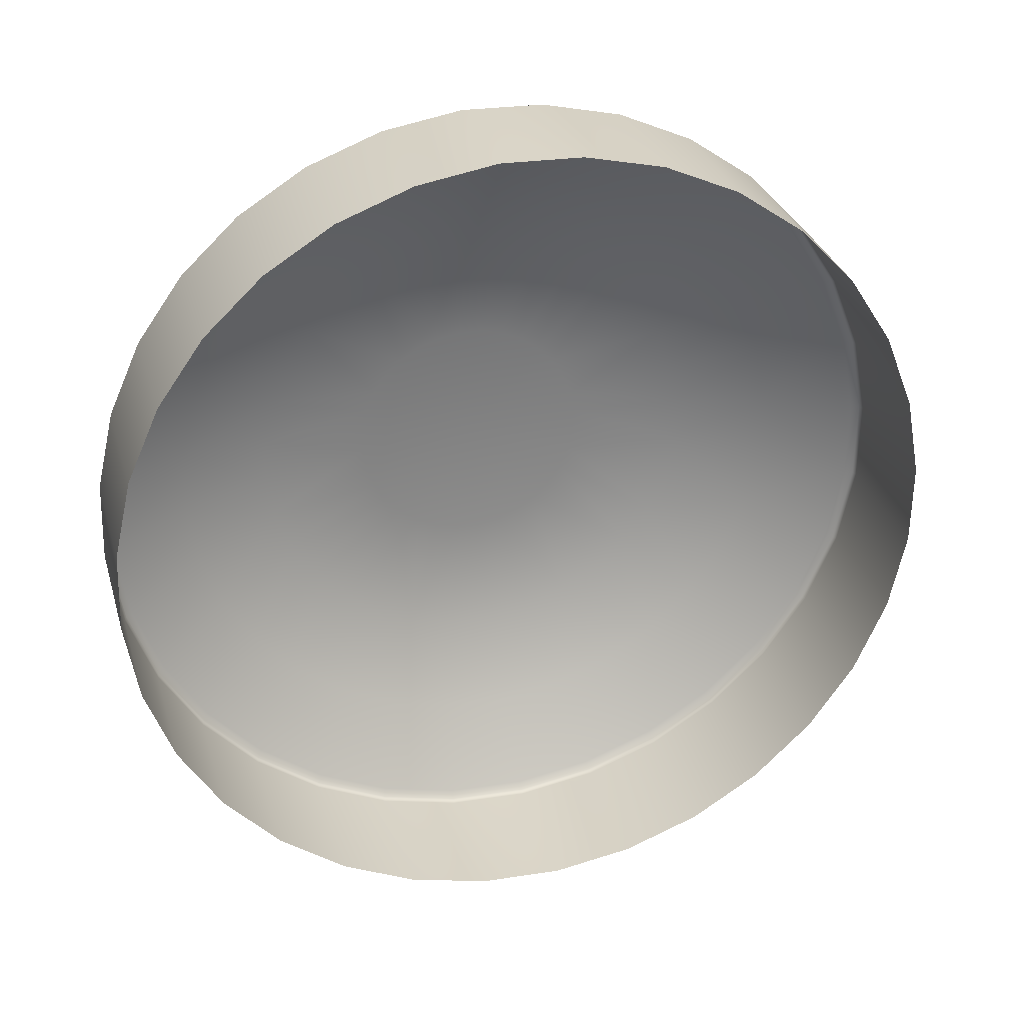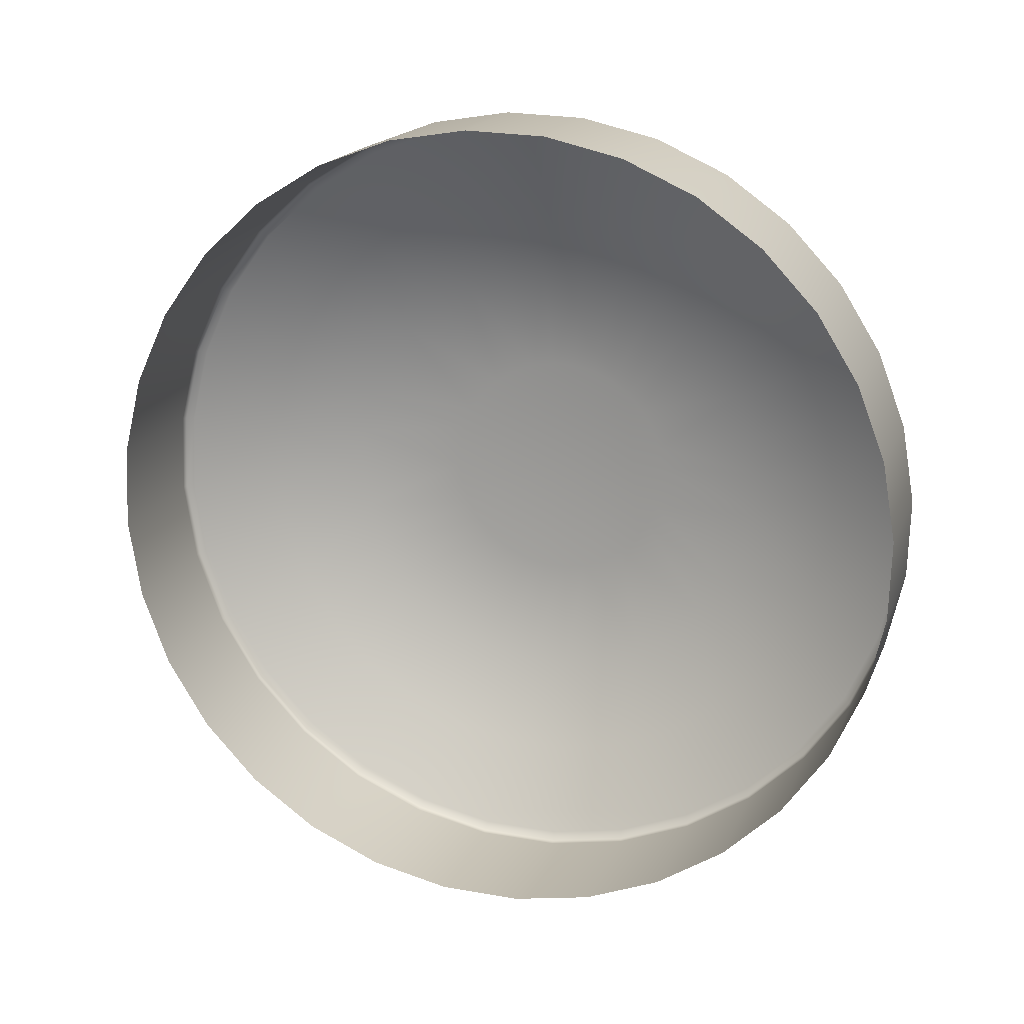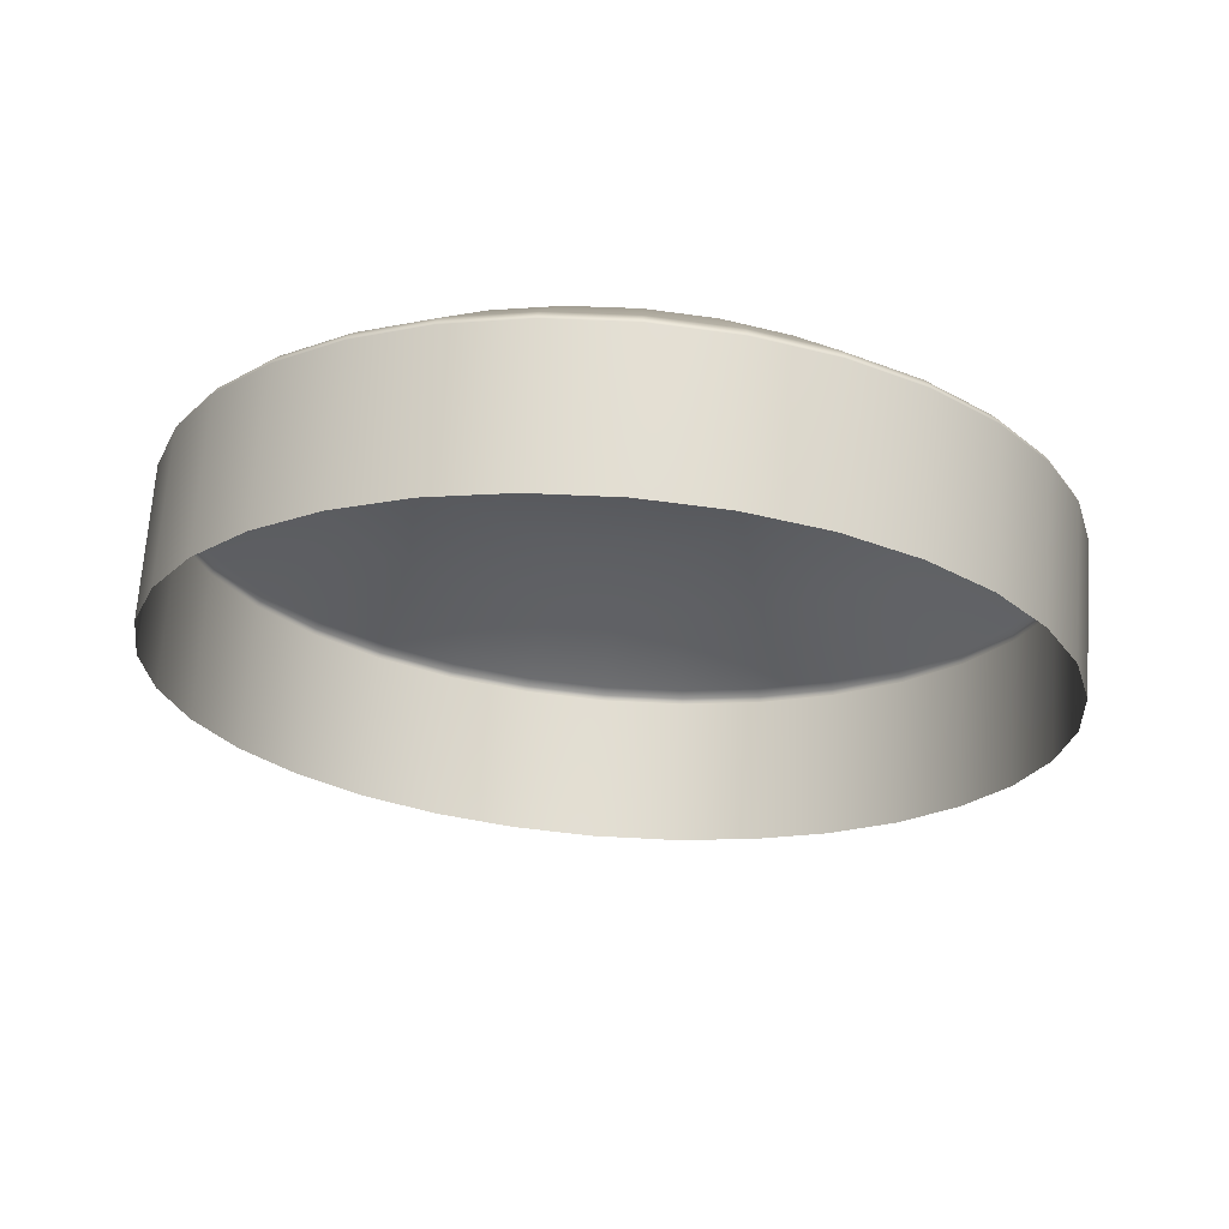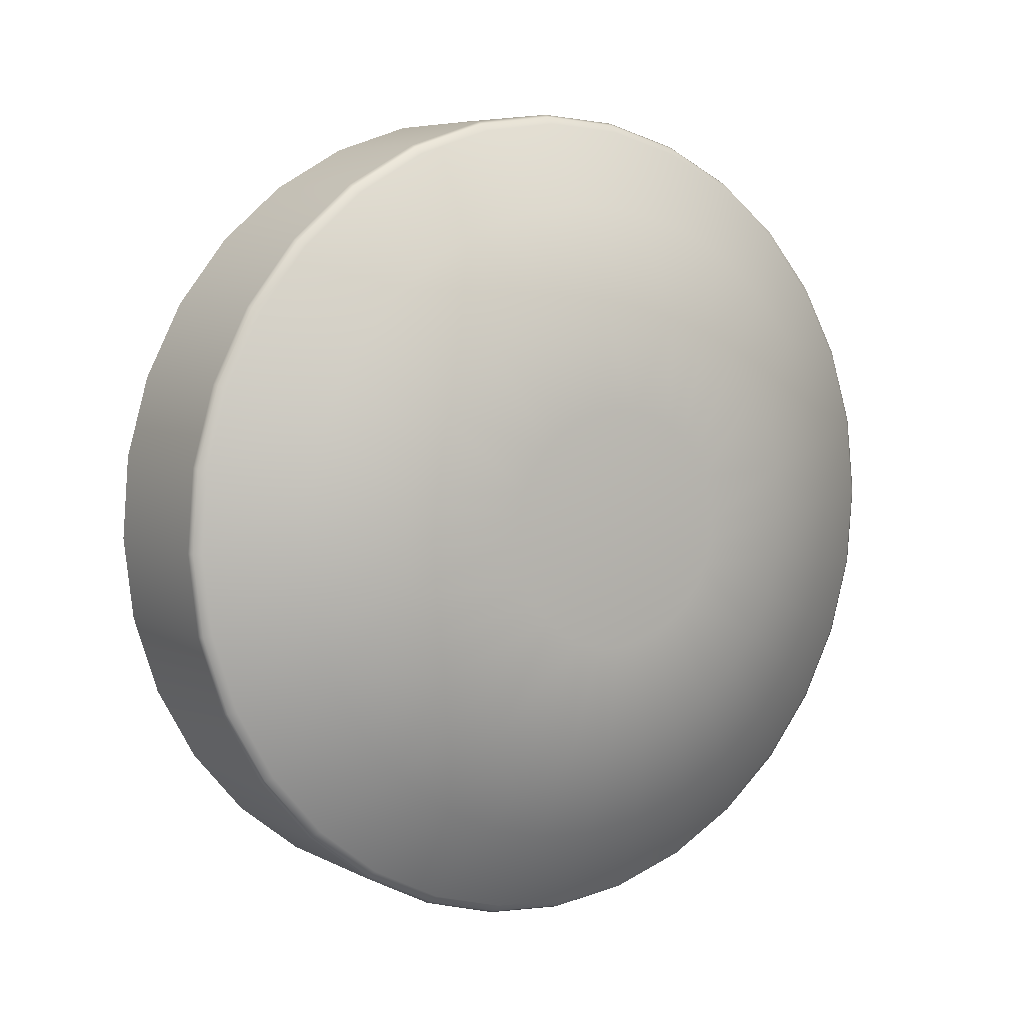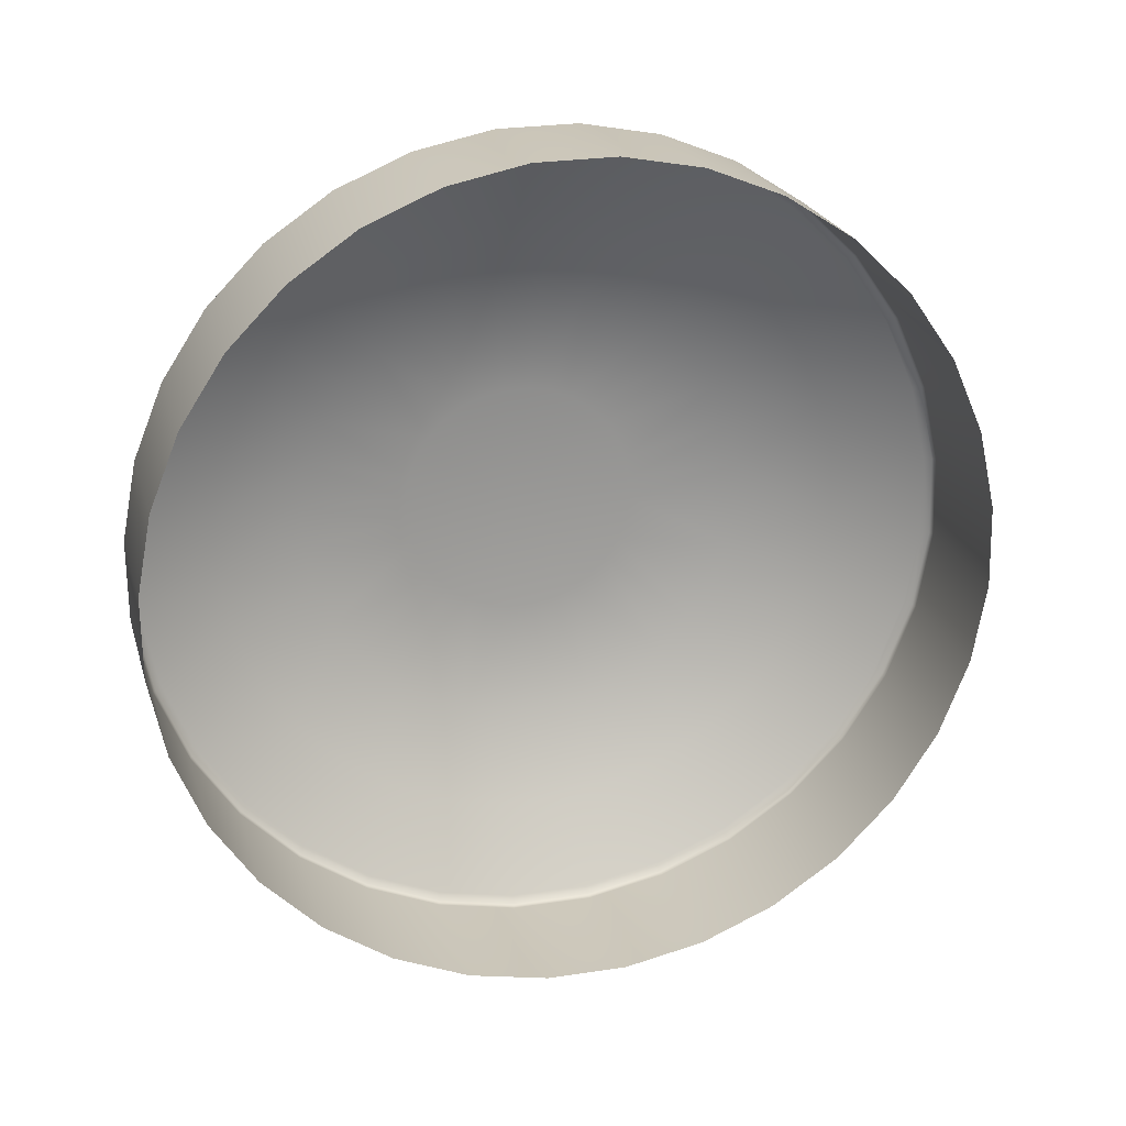
<metadata>
{"format":"obj","ext":"obj","renderer":"f3d","projection":"perspective","resolution":1024,"background":"white","views":[{"elev":67.5,"azim":-25.9,"up":"+Z"},{"elev":-39.2,"azim":18.0,"up":"+Y"},{"elev":-59.3,"azim":163.2,"up":"+Y"},{"elev":79.0,"azim":104.3,"up":"+Y"},{"elev":-33.6,"azim":-33.6,"up":"+Y"}]}
</metadata>
<code>
o oculus_quest2_controller_left_button_y
v 0.01852 -0.00235 0.05734
v 0.01945 -0.002259 0.05763
v 0.01963 -0.0008524 0.05657
v 0.0187 -0.0009429 0.05629
v 0.02042 -0.002284 0.05776
v 0.0206 -0.0008771 0.05671
v 0.02138 -0.002423 0.05775
v 0.02157 -0.001016 0.05669
v 0.02231 -0.002673 0.05758
v 0.0225 -0.001266 0.05652
v 0.02317 -0.003022 0.05726
v 0.02336 -0.001617 0.05621
v 0.02392 -0.003459 0.05681
v 0.02411 -0.002053 0.05576
v 0.02454 -0.003965 0.05624
v 0.02472 -0.002559 0.05519
v 0.025 -0.004521 0.05558
v 0.02518 -0.003114 0.05453
v 0.02528 -0.005107 0.05485
v 0.02546 -0.0037 0.0538
v 0.02537 -0.005699 0.05408
v 0.02556 -0.004293 0.05302
v 0.02528 -0.006275 0.05329
v 0.02546 -0.004868 0.05224
v 0.02499 -0.006812 0.05252
v 0.02518 -0.005405 0.05147
v 0.02453 -0.007291 0.0518
v 0.02472 -0.005884 0.05075
v 0.02391 -0.007692 0.05116
v 0.0241 -0.006285 0.05011
v 0.02316 -0.008 0.05062
v 0.02334 -0.006593 0.04956
v 0.0223 -0.008203 0.0502
v 0.02249 -0.006796 0.04914
v 0.02137 -0.008294 0.04991
v 0.02155 -0.006888 0.04886
v 0.0204 -0.008269 0.04977
v 0.02059 -0.006863 0.04872
v 0.01943 -0.008129 0.04979
v 0.01962 -0.006723 0.04874
v 0.0185 -0.007879 0.04996
v 0.01869 -0.006473 0.04891
v 0.01764 -0.00753 0.05028
v 0.01783 -0.006123 0.04922
v 0.01689 -0.007093 0.05073
v 0.01708 -0.005687 0.04967
v 0.01628 -0.006588 0.05129
v 0.01646 -0.005182 0.05024
v 0.01582 -0.006031 0.05196
v 0.016 -0.004625 0.0509
v 0.01554 -0.005446 0.05269
v 0.01572 -0.004039 0.05163
v 0.01544 -0.004854 0.05346
v 0.01563 -0.003447 0.05241
v 0.01554 -0.004278 0.05425
v 0.01573 -0.002871 0.05319
v 0.01583 -0.003741 0.05501
v 0.01601 -0.002334 0.05396
v 0.01628 -0.003263 0.05573
v 0.01647 -0.001856 0.05468
v 0.0169 -0.002861 0.05638
v 0.01709 -0.001455 0.05532
v 0.01766 -0.002553 0.05692
v 0.01784 -0.001147 0.05586
v 0.01872 -0.0009137 0.05623
v 0.01964 -0.000823 0.05651
v 0.01967 -0.0008149 0.0564
v 0.01876 -0.0009026 0.05612
v 0.02061 -0.0008479 0.05665
v 0.02061 -0.0008388 0.05654
v 0.02157 -0.0009862 0.05663
v 0.02156 -0.0009752 0.05652
v 0.02249 -0.001234 0.05646
v 0.02247 -0.001219 0.05635
v 0.02335 -0.001583 0.05615
v 0.02331 -0.001561 0.05605
v 0.02409 -0.002016 0.0557
v 0.02404 -0.001986 0.05561
v 0.0247 -0.002518 0.05514
v 0.02464 -0.002482 0.05505
v 0.02516 -0.003072 0.05448
v 0.02509 -0.003025 0.05441
v 0.02544 -0.003653 0.05375
v 0.02537 -0.003597 0.05369
v 0.02553 -0.004241 0.05298
v 0.02546 -0.004176 0.05293
v 0.02544 -0.004813 0.0522
v 0.02536 -0.004738 0.05217
v 0.02515 -0.005348 0.05144
v 0.02509 -0.005264 0.05142
v 0.0247 -0.005823 0.05073
v 0.02464 -0.005731 0.05072
v 0.02408 -0.006221 0.05009
v 0.02403 -0.006122 0.05009
v 0.02333 -0.006527 0.04955
v 0.0233 -0.006423 0.04956
v 0.02248 -0.00673 0.04913
v 0.02246 -0.006622 0.04914
v 0.02156 -0.00682 0.04884
v 0.02155 -0.006711 0.04887
v 0.02059 -0.006795 0.04871
v 0.0206 -0.006687 0.04873
v 0.01963 -0.006656 0.04873
v 0.01965 -0.00655 0.04875
v 0.01871 -0.006408 0.04889
v 0.01875 -0.006306 0.04891
v 0.01785 -0.006061 0.04921
v 0.01791 -0.005964 0.04922
v 0.01711 -0.005628 0.04966
v 0.01717 -0.005538 0.04966
v 0.01649 -0.005125 0.05022
v 0.01657 -0.005044 0.05022
v 0.01604 -0.004571 0.05088
v 0.01612 -0.0045 0.05086
v 0.01576 -0.003989 0.0516
v 0.01585 -0.003928 0.05158
v 0.01567 -0.003402 0.05237
v 0.01576 -0.00335 0.05233
v 0.01576 -0.002829 0.05315
v 0.01585 -0.002788 0.0531
v 0.01605 -0.002295 0.05392
v 0.01613 -0.002262 0.05385
v 0.0165 -0.00182 0.05463
v 0.01658 -0.001795 0.05455
v 0.01712 -0.001421 0.05527
v 0.01718 -0.001403 0.05518
v 0.01787 -0.001115 0.05581
v 0.01792 -0.001102 0.05571
v 0.01993 -0.0009337 0.05527
v 0.0192 -0.001003 0.05504
v 0.02068 -0.0009528 0.05537
v 0.02143 -0.001061 0.05536
v 0.02215 -0.001255 0.05523
v 0.02282 -0.001527 0.05498
v 0.0234 -0.001865 0.05463
v 0.02388 -0.002259 0.05419
v 0.02423 -0.00269 0.05368
v 0.02445 -0.003146 0.05311
v 0.02453 -0.003605 0.05251
v 0.02445 -0.004052 0.0519
v 0.02423 -0.004469 0.0513
v 0.02387 -0.004841 0.05075
v 0.02339 -0.005153 0.05025
v 0.02281 -0.005391 0.04982
v 0.02214 -0.005549 0.0495
v 0.02142 -0.00562 0.04927
v 0.02067 -0.005601 0.04917
v 0.01991 -0.005492 0.04918
v 0.01919 -0.005297 0.04931
v 0.01853 -0.005027 0.04956
v 0.01794 -0.004688 0.04991
v 0.01746 -0.004295 0.05035
v 0.01711 -0.003863 0.05086
v 0.01689 -0.003407 0.05143
v 0.01682 -0.002949 0.05203
v 0.01689 -0.002501 0.05264
v 0.01711 -0.002084 0.05324
v 0.01747 -0.001713 0.05379
v 0.01795 -0.0014 0.05429
v 0.01853 -0.001162 0.05472
v 0.02018 -0.001265 0.05417
v 0.01966 -0.001315 0.05401
v 0.02072 -0.001279 0.05425
v 0.02126 -0.001356 0.05424
v 0.02178 -0.001496 0.05414
v 0.02225 -0.001691 0.05397
v 0.02267 -0.001933 0.05371
v 0.02302 -0.002215 0.0534
v 0.02327 -0.002524 0.05303
v 0.02343 -0.002851 0.05262
v 0.02348 -0.003181 0.05219
v 0.02343 -0.003502 0.05176
v 0.02327 -0.0038 0.05133
v 0.02301 -0.004067 0.05093
v 0.02267 -0.004291 0.05057
v 0.02225 -0.004461 0.05027
v 0.02177 -0.004575 0.05003
v 0.02125 -0.004625 0.04987
v 0.02071 -0.004612 0.0498
v 0.02017 -0.004534 0.04981
v 0.01965 -0.004394 0.0499
v 0.01918 -0.0042 0.05008
v 0.01876 -0.003957 0.05033
v 0.01841 -0.003675 0.05064
v 0.01816 -0.003366 0.05101
v 0.018 -0.00304 0.05142
v 0.01795 -0.00271 0.05185
v 0.018 -0.002389 0.05229
v 0.01816 -0.00209 0.05271
v 0.01842 -0.001823 0.05311
v 0.01876 -0.0016 0.05347
v 0.01918 -0.001428 0.05378
v 0.02046 -0.001871 0.05298
v 0.02019 -0.001898 0.0529
v 0.02074 -0.001879 0.05302
v 0.02102 -0.001919 0.05302
v 0.02129 -0.001992 0.05297
v 0.02154 -0.002093 0.05288
v 0.02176 -0.002219 0.05275
v 0.02193 -0.002365 0.05259
v 0.02207 -0.002525 0.05239
v 0.02215 -0.002695 0.05218
v 0.02218 -0.002866 0.05196
v 0.02215 -0.003033 0.05173
v 0.02207 -0.003187 0.05151
v 0.02193 -0.003325 0.0513
v 0.02175 -0.003442 0.05112
v 0.02154 -0.00353 0.05096
v 0.02129 -0.00359 0.05084
v 0.02102 -0.003615 0.05076
v 0.02074 -0.003609 0.05072
v 0.02046 -0.003568 0.05072
v 0.02019 -0.003496 0.05077
v 0.01994 -0.003395 0.05086
v 0.01973 -0.003269 0.05099
v 0.01955 -0.003122 0.05116
v 0.01942 -0.002962 0.05135
v 0.01933 -0.002792 0.05156
v 0.01931 -0.002621 0.05178
v 0.01933 -0.002455 0.05201
v 0.01942 -0.0023 0.05223
v 0.01955 -0.002161 0.05244
v 0.01973 -0.002046 0.05262
v 0.01995 -0.001956 0.05278
v 0.02075 -0.002683 0.05182
g Default
f 194 193 225
f 193 195 225
f 195 196 225
f 196 197 225
f 197 198 225
f 198 199 225
f 199 200 225
f 200 201 225
f 201 202 225
f 202 203 225
f 203 204 225
f 204 205 225
f 205 206 225
f 206 207 225
f 207 208 225
f 208 209 225
f 209 210 225
f 210 211 225
f 211 212 225
f 212 213 225
f 213 214 225
f 214 215 225
f 215 216 225
f 216 217 225
f 217 218 225
f 218 219 225
f 219 220 225
f 220 221 225
f 221 222 225
f 222 223 225
f 223 224 225
f 224 194 225
f 14 13 16
f 15 16 13
f 31 32 29
f 30 29 32
f 46 45 48
f 47 48 45
f 64 62 63
f 61 63 62
f 77 79 78
f 80 78 79
f 95 96 93
f 94 93 96
f 111 112 109
f 110 109 112
f 125 127 126
f 128 126 127
f 78 80 135
f 136 135 80
f 96 144 94
f 143 94 144
f 112 152 110
f 151 110 152
f 126 128 159
f 160 159 128
f 136 168 135
f 167 135 168
f 143 144 175
f 176 175 144
f 151 152 183
f 184 183 152
f 160 192 159
f 191 159 192
f 168 200 167
f 199 167 200
f 175 176 207
f 208 207 176
f 183 184 215
f 216 215 184
f 191 192 223
f 224 223 192
f 14 77 12
f 75 12 77
f 30 93 28
f 91 28 93
f 44 46 107
f 109 107 46
f 60 62 123
f 125 123 62
f 4 1 3
f 2 3 1
f 18 17 20
f 19 20 17
f 34 33 36
f 35 36 33
f 49 51 50
f 52 50 51
f 65 66 68
f 67 68 66
f 81 83 82
f 84 82 83
f 99 100 97
f 98 97 100
f 113 115 114
f 116 114 115
f 68 67 130
f 129 130 67
f 84 138 82
f 137 82 138
f 98 100 145
f 146 145 100
f 116 154 114
f 153 114 154
f 129 161 130
f 162 130 161
f 138 170 137
f 169 137 170
f 146 178 145
f 177 145 178
f 154 186 153
f 185 153 186
f 162 161 194
f 193 194 161
f 169 170 201
f 202 201 170
f 177 178 209
f 210 209 178
f 185 186 217
f 218 217 186
f 64 4 127
f 65 127 4
f 16 18 79
f 81 79 18
f 32 34 95
f 97 95 34
f 48 50 111
f 113 111 50
f 8 6 7
f 5 7 6
f 22 21 24
f 23 24 21
f 38 37 40
f 39 40 37
f 53 55 54
f 56 54 55
f 71 72 69
f 70 69 72
f 85 87 86
f 88 86 87
f 103 104 101
f 102 101 104
f 119 120 117
f 118 117 120
f 70 72 131
f 132 131 72
f 88 140 86
f 139 86 140
f 102 104 147
f 148 147 104
f 120 156 118
f 155 118 156
f 132 164 131
f 163 131 164
f 140 172 139
f 171 139 172
f 148 180 147
f 179 147 180
f 155 156 187
f 188 187 156
f 163 164 195
f 196 195 164
f 171 172 203
f 204 203 172
f 179 180 211
f 212 211 180
f 188 220 187
f 219 187 220
f 3 6 66
f 69 66 6
f 22 85 20
f 83 20 85
f 38 101 36
f 99 36 101
f 52 54 115
f 117 115 54
f 10 9 12
f 11 12 9
f 27 28 25
f 26 25 28
f 42 41 44
f 43 44 41
f 58 57 60
f 59 60 57
f 75 76 73
f 74 73 76
f 89 91 90
f 92 90 91
f 107 108 105
f 106 105 108
f 121 123 122
f 124 122 123
f 74 76 133
f 134 133 76
f 92 142 90
f 141 90 142
f 106 108 149
f 150 149 108
f 122 124 157
f 158 157 124
f 133 134 165
f 166 165 134
f 141 142 173
f 174 173 142
f 150 182 149
f 181 149 182
f 158 190 157
f 189 157 190
f 165 166 197
f 198 197 166
f 174 206 173
f 205 173 206
f 181 182 213
f 214 213 182
f 190 222 189
f 221 189 222
f 10 73 8
f 71 8 73
f 24 26 87
f 89 87 26
f 40 42 103
f 105 103 42
f 58 121 56
f 119 56 121
f 6 3 5
f 2 5 3
f 21 22 19
f 20 19 22
f 35 37 36
f 38 36 37
f 52 51 54
f 53 54 51
f 66 69 67
f 70 67 69
f 85 86 83
f 84 83 86
f 99 101 100
f 102 100 101
f 117 118 115
f 116 115 118
f 70 131 67
f 129 67 131
f 84 86 138
f 139 138 86
f 102 147 100
f 146 100 147
f 118 155 116
f 154 116 155
f 131 163 129
f 161 129 163
f 139 171 138
f 170 138 171
f 146 147 178
f 179 178 147
f 155 187 154
f 186 154 187
f 163 195 161
f 193 161 195
f 171 203 170
f 202 170 203
f 179 211 178
f 210 178 211
f 186 187 218
f 219 218 187
f 3 66 4
f 65 4 66
f 20 83 18
f 81 18 83
f 36 99 34
f 97 34 99
f 52 115 50
f 113 50 115
f 13 14 11
f 12 11 14
f 30 28 29
f 27 29 28
f 43 45 44
f 46 44 45
f 59 61 60
f 62 60 61
f 77 78 75
f 76 75 78
f 93 94 91
f 92 91 94
f 107 109 108
f 110 108 109
f 125 126 123
f 124 123 126
f 76 78 134
f 135 134 78
f 92 94 142
f 143 142 94
f 110 151 108
f 150 108 151
f 124 126 158
f 159 158 126
f 134 135 166
f 167 166 135
f 143 175 142
f 174 142 175
f 150 151 182
f 183 182 151
f 159 191 158
f 190 158 191
f 167 199 166
f 198 166 199
f 174 175 206
f 207 206 175
f 183 215 182
f 214 182 215
f 191 223 190
f 222 190 223
f 10 12 73
f 75 73 12
f 28 91 26
f 89 26 91
f 44 107 42
f 105 42 107
f 60 123 58
f 121 58 123
f 7 9 8
f 10 8 9
f 23 25 24
f 26 24 25
f 42 40 41
f 39 41 40
f 56 55 58
f 57 58 55
f 71 73 72
f 74 72 73
f 89 90 87
f 88 87 90
f 103 105 104
f 106 104 105
f 121 122 119
f 120 119 122
f 72 74 132
f 133 132 74
f 88 90 140
f 141 140 90
f 106 149 104
f 148 104 149
f 122 157 120
f 156 120 157
f 132 133 164
f 165 164 133
f 141 173 140
f 172 140 173
f 148 149 180
f 181 180 149
f 156 157 188
f 189 188 157
f 164 165 196
f 197 196 165
f 172 173 204
f 205 204 173
f 180 181 212
f 213 212 181
f 188 189 220
f 221 220 189
f 8 71 6
f 69 6 71
f 24 87 22
f 85 22 87
f 38 40 101
f 103 101 40
f 54 56 117
f 119 117 56
f 15 17 16
f 18 16 17
f 31 33 32
f 34 32 33
f 50 48 49
f 47 49 48
f 4 64 1
f 63 1 64
f 79 81 80
f 82 80 81
f 95 97 96
f 98 96 97
f 113 114 111
f 112 111 114
f 127 65 128
f 68 128 65
f 82 137 80
f 136 80 137
f 98 145 96
f 144 96 145
f 112 114 152
f 153 152 114
f 68 130 128
f 160 128 130
f 136 137 168
f 169 168 137
f 144 145 176
f 177 176 145
f 153 185 152
f 184 152 185
f 160 130 192
f 162 192 130
f 169 201 168
f 200 168 201
f 177 209 176
f 208 176 209
f 184 185 216
f 217 216 185
f 162 194 192
f 224 192 194
f 16 79 14
f 77 14 79
f 30 32 93
f 95 93 32
f 48 111 46
f 109 46 111
f 64 127 62
f 125 62 127

</code>
